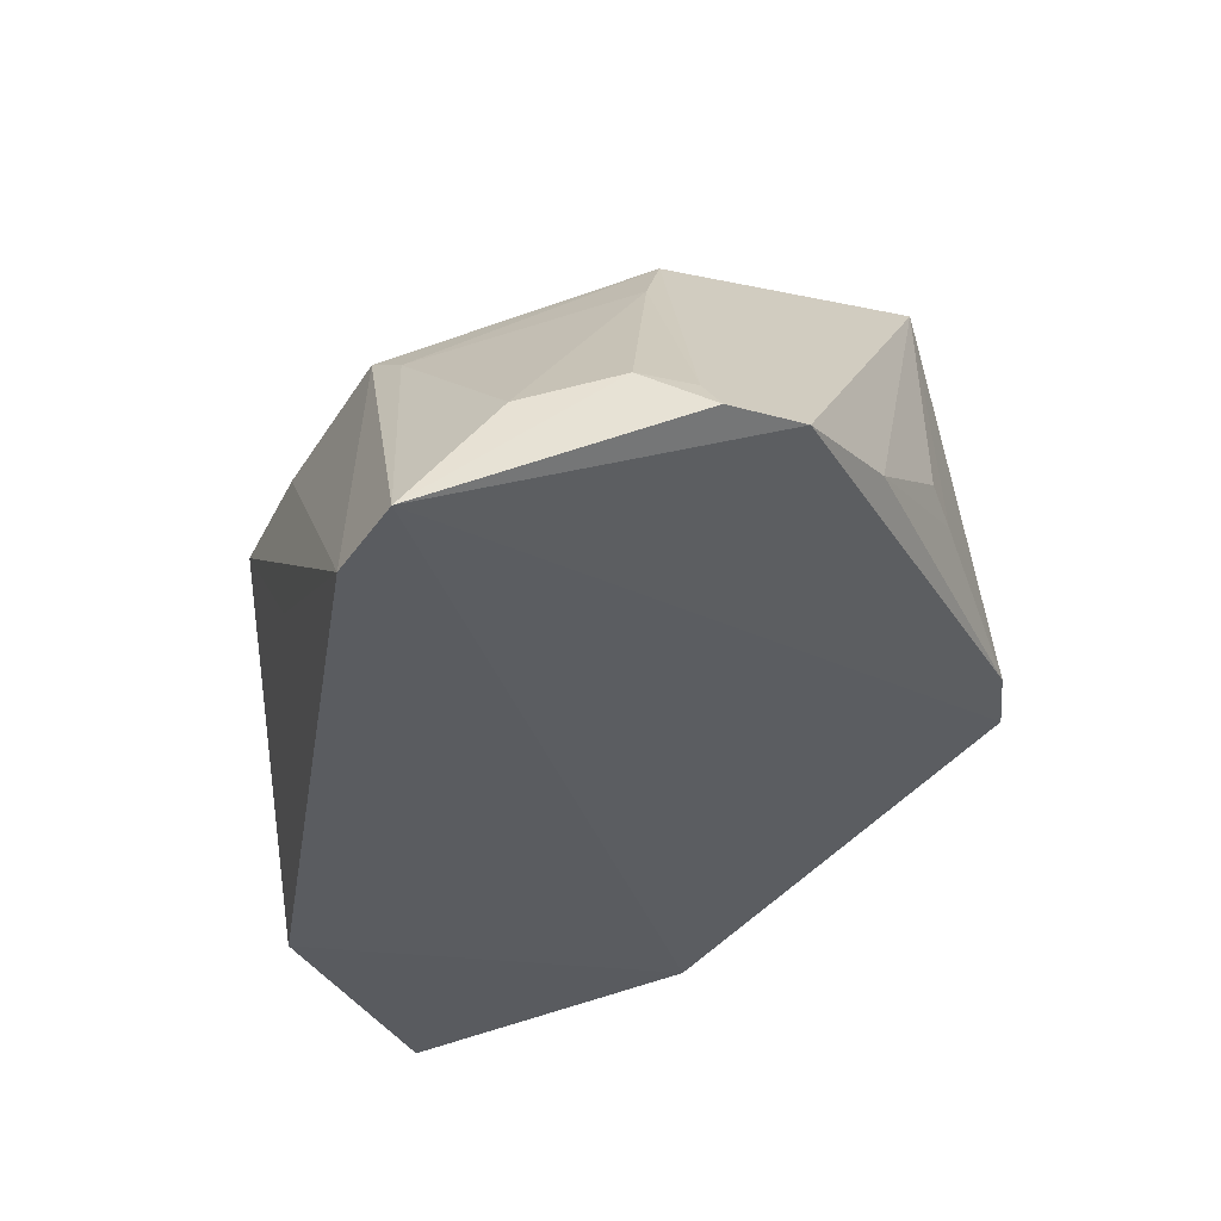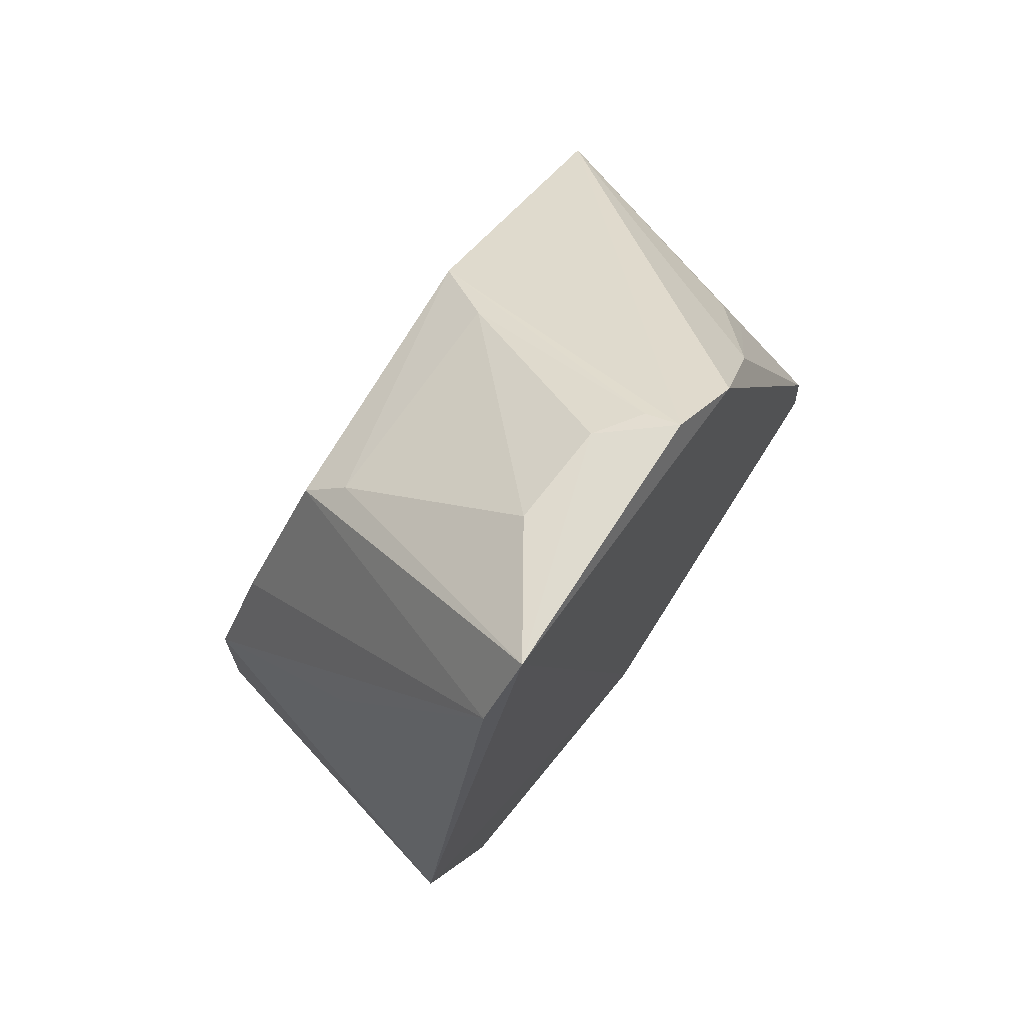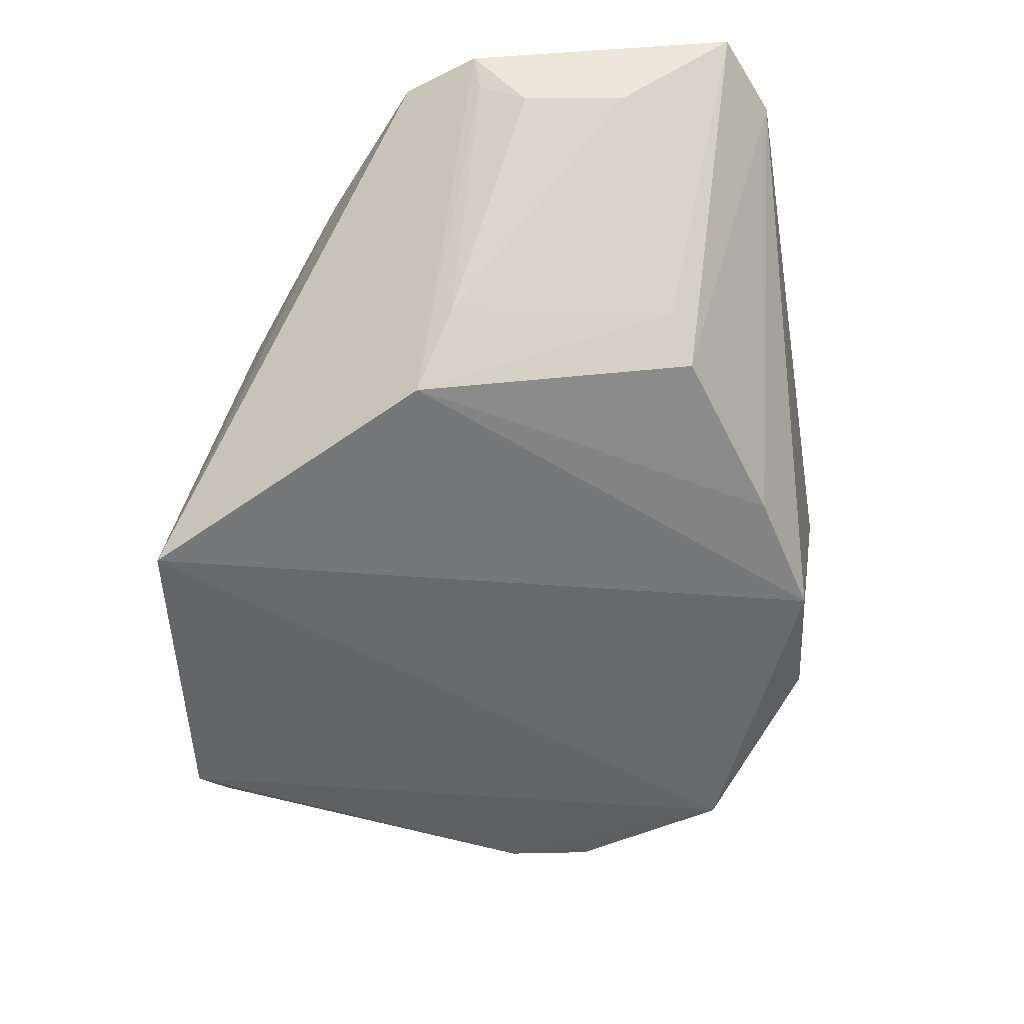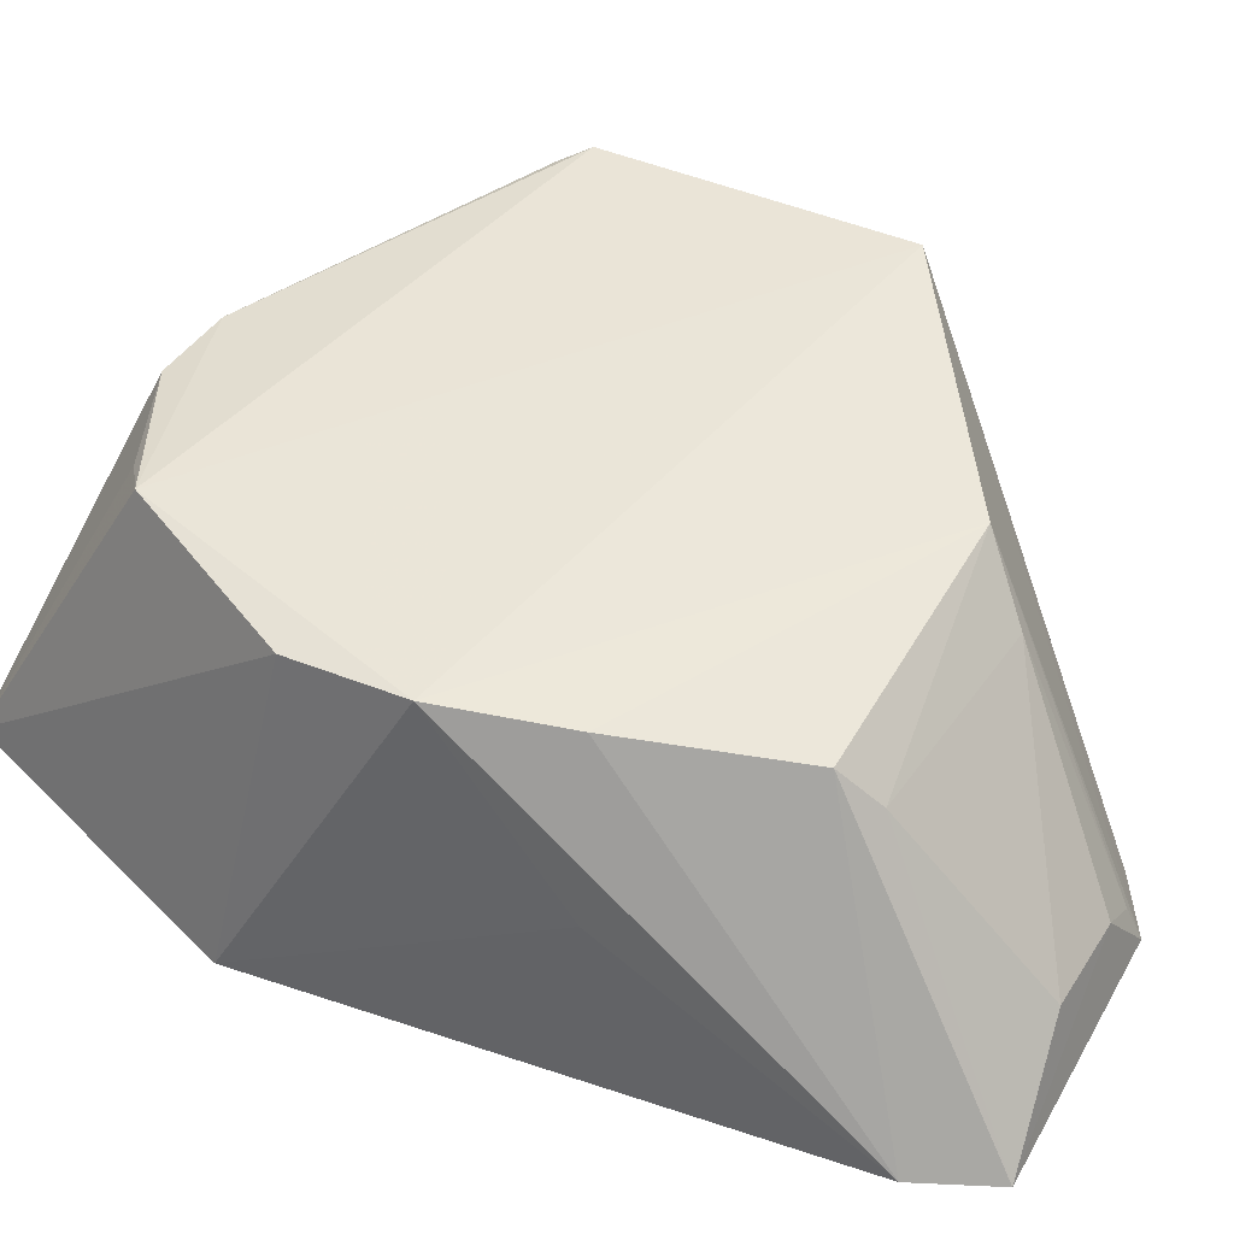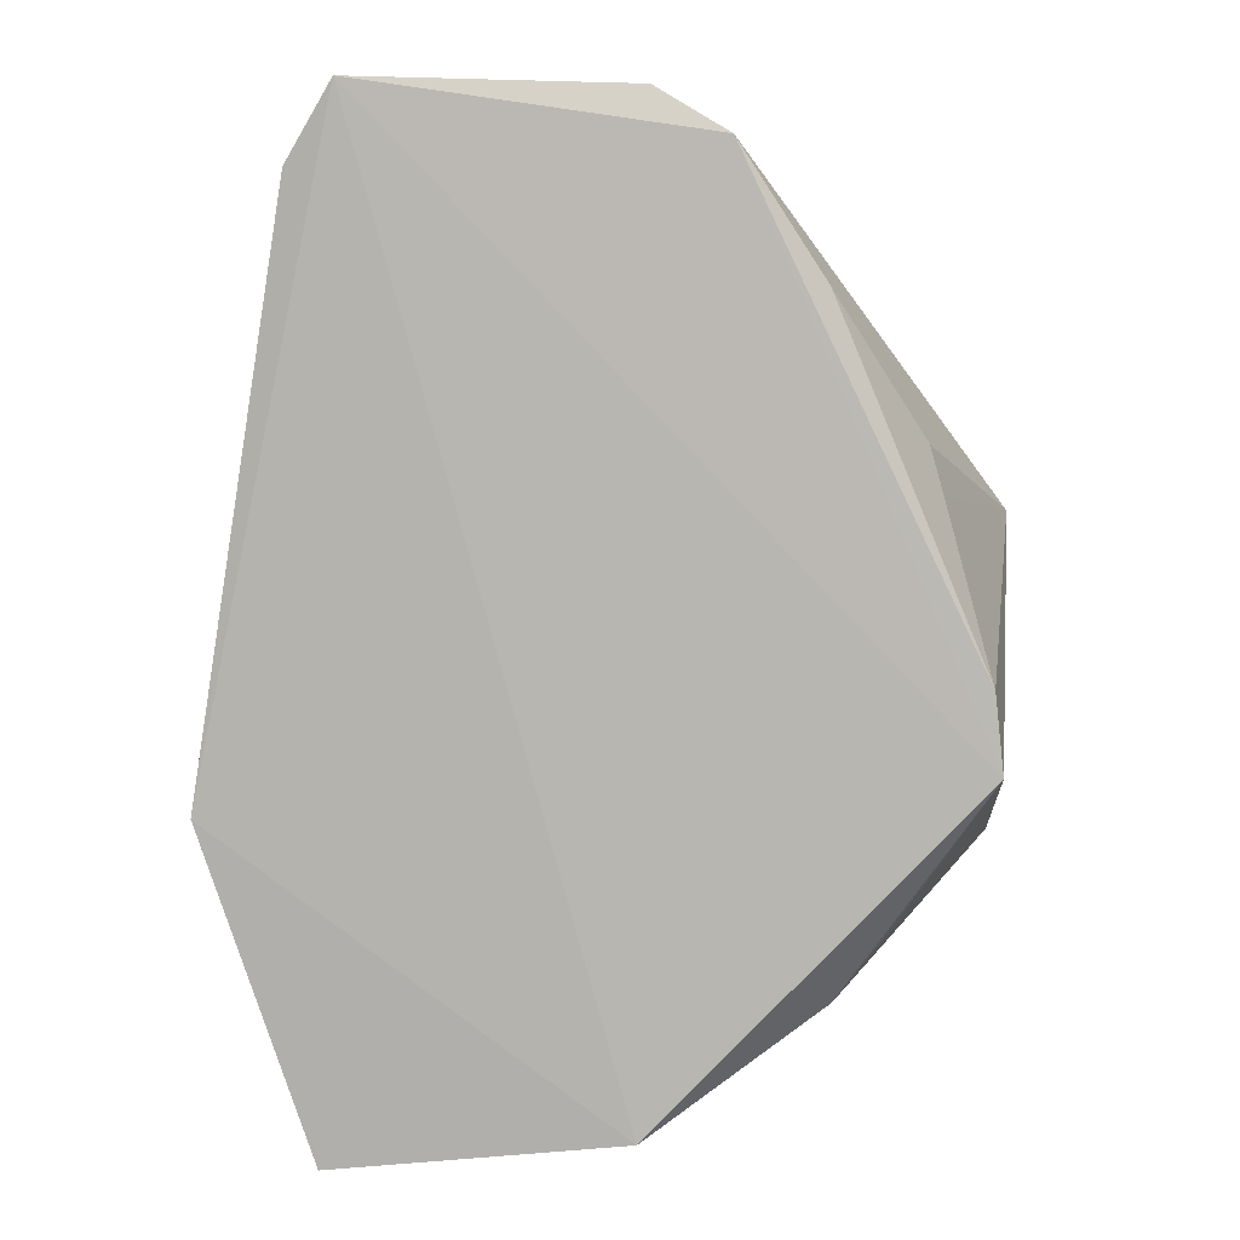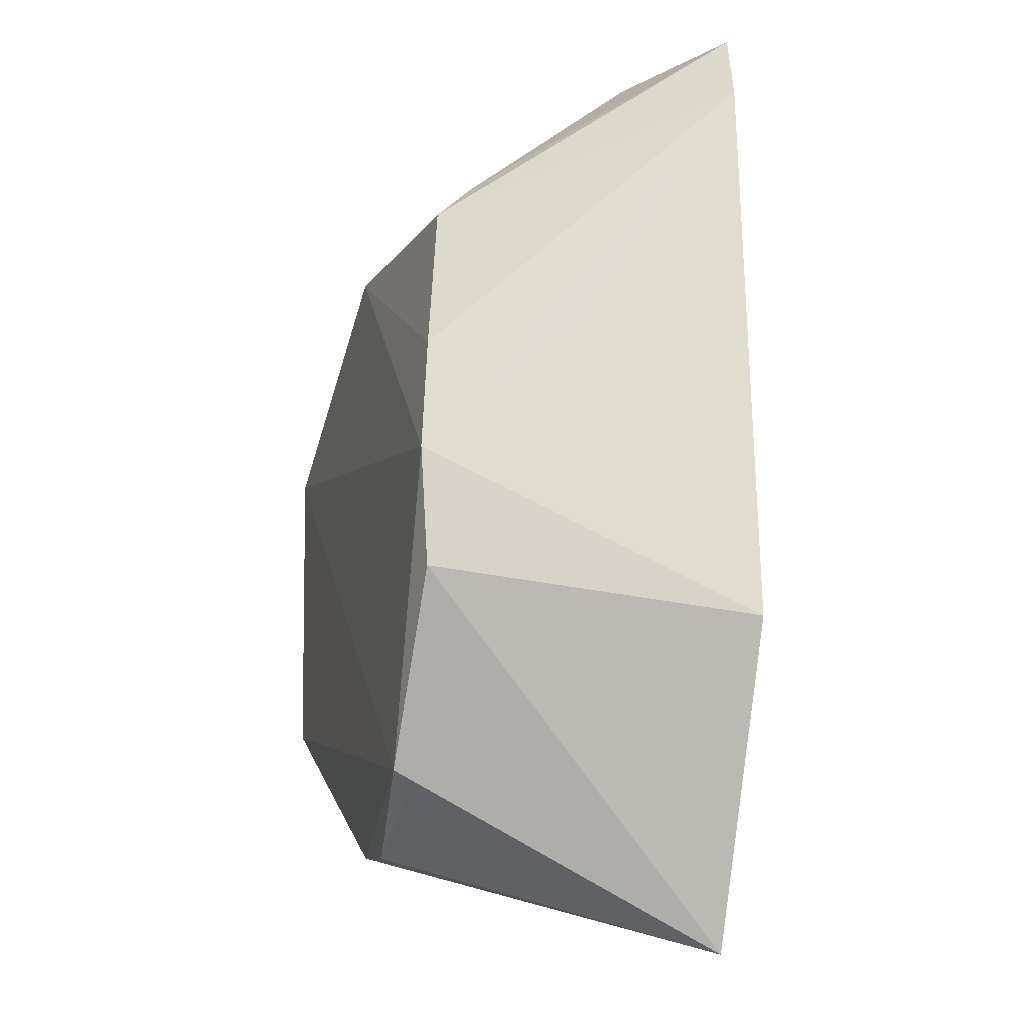
<metadata>
{"format":"obj","ext":"obj","renderer":"f3d","projection":"perspective","resolution":1024,"background":"white","views":[{"elev":54.7,"azim":160.3,"up":"+Y"},{"elev":72.2,"azim":125.5,"up":"+Y"},{"elev":38.7,"azim":-2.6,"up":"+Y"},{"elev":43.8,"azim":119.8,"up":"+Z"},{"elev":7.1,"azim":-177.8,"up":"+Y"},{"elev":-10.3,"azim":75.3,"up":"+Y"}]}
</metadata>
<code>
v 0.00621 0.01968 0.05018
v 0.008579 0.01406 0.0391
v 0.003836 0.03607 0.03823
v -0.007707 0.0344 0.03833
v -0.01647 0.01169 0.0503
v -0.004929 0.004198 0.03867
v -0.007647 0.0291 0.04952
v 0.005398 0.0335 0.03856
v -0.01577 0.01561 0.03835
v 0.003432 0.00911 0.05044
v 0.001767 0.0292 0.04867
v -0.003583 0.03537 0.04087
v -0.01698 0.02257 0.05029
v 0.006197 0.02439 0.04428
v -0.01085 0.008341 0.04
v 0.004913 0.003017 0.03945
v 0.006382 0.01565 0.04999
v 0.004523 0.02371 0.04961
v -0.005294 0.03584 0.03868
v -0.0001594 0.03537 0.04101
v -0.0137 0.02531 0.04158
v -0.01552 0.01094 0.05009
v -0.01213 0.009895 0.04018
v -0.005133 0.03533 0.03987
v 0.001176 0.03046 0.04731
v -0.00639 0.03083 0.0473
v -0.01057 0.03005 0.03911
v -0.01548 0.01824 0.03835
v -0.004388 0.00636 0.04985
v -0.01409 0.02381 0.04089
v -0.005644 0.006417 0.04807
v -0.001531 0.006294 0.04984
v 0.00211 0.00801 0.04982
f 6 3 2
f 8 2 3
f 9 4 3
f 9 3 6
f 11 8 3
f 13 1 7
f 13 10 1
f 13 5 10
f 13 9 5
f 14 8 1
f 14 1 2
f 14 2 8
f 15 9 6
f 16 6 2
f 17 2 1
f 17 1 10
f 17 16 2
f 17 10 16
f 18 11 7
f 18 7 1
f 18 1 8
f 18 8 11
f 19 12 3
f 19 3 4
f 19 13 7
f 19 4 13
f 20 3 12
f 22 15 6
f 22 5 15
f 23 15 5
f 23 5 9
f 23 9 15
f 24 19 7
f 24 12 19
f 25 11 3
f 25 3 20
f 25 7 11
f 26 20 12
f 26 25 20
f 26 7 25
f 26 24 7
f 26 12 24
f 27 21 13
f 27 13 4
f 28 9 13
f 28 27 4
f 28 4 9
f 29 6 16
f 29 10 5
f 29 5 22
f 30 28 13
f 30 13 21
f 30 21 27
f 30 27 28
f 31 29 22
f 31 22 6
f 31 6 29
f 32 29 16
f 32 10 29
f 33 32 16
f 33 16 10
f 33 10 32

</code>
